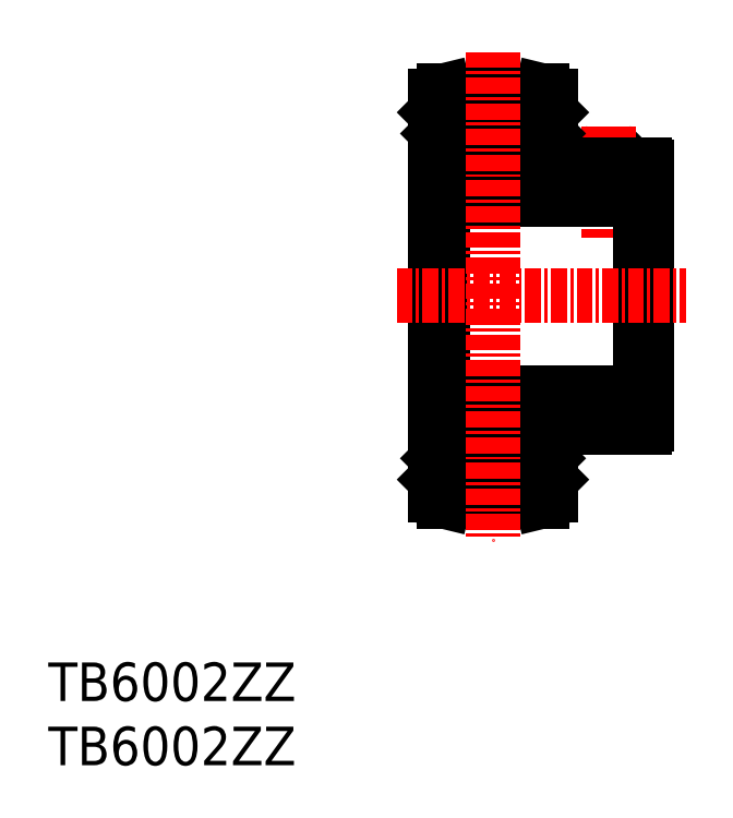
<metadata>
{"format":"dxf","ext":"dxf","renderer":"ezdxf+matplotlib","layout":"modelspace","background":"white","min_lineweight":24,"dpi":150}
</metadata>
<code>
0
SECTION
2
ENTITIES
0
TEXT
8
0
10
44.78
20
37.3
30
0
40
3
1
TB6002ZZ
11
44.78
21
38.8
31
0
73
     2
0
TEXT
8
0
10
44.78
20
42.3
30
0
40
3
1
TB6002ZZ
11
44.78
21
43.8
31
0
73
     2
0
LINE
8
0
10
89.92
20
83.87
30
0
11
89.92
21
81.34
31
0
0
LINE
8
0
10
86.92
20
83.87
30
0
11
86.92
21
81.34
31
0
0
LINE
8
0
10
89.62
20
83.57
30
0
11
89.62
21
81.34
31
0
0
LINE
8
0
10
87.22
20
83.57
30
0
11
87.22
21
81.34
31
0
0
LINE
8
0
10
90.12
20
84.07
30
0
11
89.62
21
83.57
31
0
0
LINE
8
0
10
89.62
20
83.57
30
0
11
87.22
21
83.57
31
0
0
LINE
8
0
10
87.22
20
83.57
30
0
11
86.72
21
84.07
31
0
0
LINE
8
CENTER
10
88.42
20
87.07
30
0
11
88.42
21
78.34
31
0
0
LINE
8
0
10
83.92
20
63.62
30
0
11
83.92
21
58.29
31
0
0
LINE
8
0
10
74.92
20
89.39
30
0
11
74.92
21
58.29
31
0
0
CIRCLE
8
0
10
79.42
20
62.09
30
0
40
2.381
0
ARC
8
0
10
79.42
20
62.19
30
0
40
2.475
50
220.8
51
319.2
0
LINE
8
0
10
75.62
20
57.84
30
0
11
83.21
21
57.84
31
0
0
LINE
8
0
10
83.67
20
61.19
30
0
11
83.67
21
63.37
31
0
0
LINE
8
0
10
83.47
20
61.28
30
0
11
83.47
21
63.37
31
0
0
ARC
8
0
10
82.87
20
59.69
30
0
40
0.2
50
180
51
270
0
LINE
8
0
10
82.67
20
60.48
30
0
11
83.47
21
61.28
31
0
0
ARC
8
0
10
82.87
20
59.69
30
0
40
0.2
50
180
51
270
0
ARC
8
0
10
83.07
20
58.83
30
0
40
1
50
290.1
51
327.5
0
LINE
8
0
10
83.21
20
57.84
30
0
11
83.42
21
57.89
31
0
0
LINE
8
0
10
82.87
20
60.39
30
0
11
83.67
21
61.19
31
0
0
LINE
8
0
10
83.92
20
59.54
30
0
11
83.67
21
59.79
31
0
0
ARC
8
0
10
82.81
20
59.9
30
0
40
0.5
50
336
51
83.47
0
LINE
8
0
10
83.12
20
59.55
30
0
11
83.37
21
59.79
31
0
0
LINE
8
0
10
83.37
20
59.79
30
0
11
83.67
21
59.79
31
0
0
ARC
8
0
10
82.81
20
59.9
30
0
40
0.3
50
317.4
51
79.08
0
LINE
8
0
10
82.87
20
59.69
30
0
11
82.87
21
60.39
31
0
0
ARC
8
0
10
82.98
20
59.69
30
0
40
0.2
50
270
51
315
0
ARC
8
0
10
82.98
20
59.69
30
0
40
0.2
50
270
51
315
0
LINE
8
0
10
83.12
20
59.55
30
0
11
83.27
21
59.69
31
0
0
LINE
8
0
10
82.87
20
59.49
30
0
11
82.98
21
59.49
31
0
0
LINE
8
0
10
82.87
20
59.49
30
0
11
82.98
21
59.49
31
0
0
LINE
8
0
10
82.87
20
59.69
30
0
11
83.03
21
59.69
31
0
0
LINE
8
0
10
82.87
20
60.19
30
0
11
82.87
21
60.39
31
0
0
LINE
8
0
10
82.57
20
60.57
30
0
11
82.67
21
60.47
31
0
0
LINE
8
0
10
82.67
20
59.69
30
0
11
82.67
21
60.48
31
0
0
LINE
8
0
10
82.67
20
59.69
30
0
11
82.67
21
60.47
31
0
0
LINE
8
0
10
82.26
20
63.14
30
0
11
81.61
21
63.14
31
0
0
LINE
8
0
10
82.28
20
61.09
30
0
11
81.63
21
61.09
31
0
0
LINE
8
0
10
82.57
20
60.57
30
0
11
81.29
21
60.57
31
0
0
ARC
8
0
10
79.37
20
62.09
30
0
40
3.08
50
341.1
51
19.93
0
ARC
8
0
10
79.37
20
62.09
30
0
40
2.48
50
336.2
51
25.05
0
LINE
8
0
10
75.17
20
61.19
30
0
11
75.17
21
63.37
31
0
0
LINE
8
0
10
75.37
20
61.28
30
0
11
75.37
21
63.37
31
0
0
ARC
8
0
10
75.97
20
59.69
30
0
40
0.2
50
270
51
0
0
LINE
8
0
10
76.17
20
60.48
30
0
11
75.37
21
61.28
31
0
0
ARC
8
0
10
75.97
20
59.69
30
0
40
0.2
50
270
51
0
0
LINE
8
0
10
76.27
20
60.57
30
0
11
76.17
21
60.47
31
0
0
LINE
8
0
10
76.17
20
59.69
30
0
11
76.17
21
60.48
31
0
0
LINE
8
0
10
76.17
20
59.69
30
0
11
76.17
21
60.47
31
0
0
LINE
8
0
10
76.57
20
63.14
30
0
11
77.22
21
63.14
31
0
0
LINE
8
0
10
76.55
20
61.09
30
0
11
77.2
21
61.09
31
0
0
LINE
8
0
10
77.54
20
60.57
30
0
11
76.27
21
60.57
31
0
0
ARC
8
0
10
79.47
20
62.09
30
0
40
2.48
50
155
51
203.8
0
ARC
8
0
10
79.47
20
62.09
30
0
40
3.08
50
160.1
51
198.9
0
ARC
8
0
10
75.76
20
58.83
30
0
40
1
50
212.5
51
249.9
0
LINE
8
0
10
75.62
20
57.84
30
0
11
75.42
21
57.89
31
0
0
LINE
8
0
10
75.97
20
60.39
30
0
11
75.17
21
61.19
31
0
0
LINE
8
0
10
74.92
20
59.54
30
0
11
75.17
21
59.79
31
0
0
ARC
8
0
10
76.02
20
59.9
30
0
40
0.5
50
96.53
51
204
0
LINE
8
0
10
75.71
20
59.55
30
0
11
75.47
21
59.79
31
0
0
ARC
8
0
10
76.02
20
59.9
30
0
40
0.3
50
100.9
51
222.6
0
LINE
8
0
10
75.97
20
59.69
30
0
11
75.97
21
60.39
31
0
0
ARC
8
0
10
75.85
20
59.69
30
0
40
0.2
50
225
51
270
0
ARC
8
0
10
75.85
20
59.69
30
0
40
0.2
50
225
51
270
0
LINE
8
0
10
75.97
20
59.49
30
0
11
75.85
21
59.49
31
0
0
LINE
8
0
10
75.97
20
59.49
30
0
11
75.85
21
59.49
31
0
0
LINE
8
0
10
75.97
20
59.69
30
0
11
75.8
21
59.69
31
0
0
LINE
8
0
10
75.71
20
59.55
30
0
11
75.57
21
59.69
31
0
0
LINE
8
0
10
75.97
20
60.19
30
0
11
75.97
21
60.39
31
0
0
LINE
8
0
10
75.47
20
59.79
30
0
11
75.17
21
59.79
31
0
0
ARC
8
0
10
91.05
20
63.98
30
0
40
0.4
50
294.3
51
335.7
0
LINE
8
0
10
90.84
20
66.34
30
0
11
90.93
21
66.32
31
0
0
ARC
8
0
10
90.58
20
65.38
30
0
40
1
50
33.55
51
69.91
0
LINE
8
0
10
81.12
20
63.8
30
0
11
81.61
21
63.62
31
0
0
ARC
8
0
10
79.42
20
62
30
0
40
2.475
50
46.61
51
90
0
LINE
8
0
10
77.22
20
63.62
30
0
11
75.12
21
63.62
31
0
0
LINE
8
0
10
77.71
20
63.8
30
0
11
77.22
21
63.62
31
0
0
ARC
8
0
10
79.42
20
62
30
0
40
2.475
50
90
51
133.4
0
ARC
8
0
10
75.28
20
63.98
30
0
40
0.4
50
204.3
51
245.7
0
LINE
8
0
10
75.49
20
66.34
30
0
11
75.41
21
66.32
31
0
0
ARC
8
0
10
75.75
20
65.38
30
0
40
1
50
110.1
51
146.5
0
LINE
8
0
10
81.61
20
63.62
30
0
11
91.22
21
63.62
31
0
0
LINE
8
0
10
75.49
20
66.34
30
0
11
90.84
21
66.34
31
0
0
LINE
8
0
10
90.84
20
66.34
30
0
11
90.84
21
81.34
31
0
0
LINE
8
0
10
75.49
20
66.34
30
0
11
75.49
21
81.34
31
0
0
LINE
8
0
10
91.42
20
63.82
30
0
11
91.42
21
83.87
31
0
0
LINE
8
0
10
75.37
20
63.37
30
0
11
75.17
21
63.37
31
0
0
LINE
8
0
10
83.47
20
63.37
30
0
11
83.67
21
63.37
31
0
0
LINE
8
0
10
83.47
20
84.32
30
0
11
83.67
21
84.32
31
0
0
LINE
8
0
10
75.37
20
84.32
30
0
11
75.17
21
84.32
31
0
0
LINE
8
0
10
75.49
20
81.34
30
0
11
90.84
21
81.34
31
0
0
LINE
8
0
10
81.61
20
84.07
30
0
11
91.22
21
84.07
31
0
0
ARC
8
0
10
75.75
20
82.3
30
0
40
1
50
213.5
51
249.9
0
LINE
8
0
10
75.49
20
81.34
30
0
11
75.41
21
81.36
31
0
0
ARC
8
0
10
75.28
20
83.7
30
0
40
0.4
50
114.3
51
155.7
0
ARC
8
0
10
79.42
20
85.69
30
0
40
2.475
50
226.6
51
270
0
LINE
8
0
10
77.71
20
83.89
30
0
11
77.22
21
84.07
31
0
0
LINE
8
0
10
77.22
20
84.07
30
0
11
75.12
21
84.07
31
0
0
ARC
8
0
10
79.42
20
85.69
30
0
40
2.475
50
270
51
313.4
0
LINE
8
0
10
81.12
20
83.89
30
0
11
81.61
21
84.07
31
0
0
ARC
8
0
10
90.58
20
82.3
30
0
40
1
50
290.1
51
326.5
0
LINE
8
0
10
90.84
20
81.34
30
0
11
90.93
21
81.36
31
0
0
ARC
8
0
10
91.05
20
83.7
30
0
40
0.4
50
24.3
51
65.7
0
LINE
8
0
10
75.47
20
87.89
30
0
11
75.17
21
87.89
31
0
0
LINE
8
0
10
75.97
20
87.5
30
0
11
75.97
21
87.29
31
0
0
LINE
8
0
10
75.71
20
88.13
30
0
11
75.57
21
87.99
31
0
0
LINE
8
0
10
75.97
20
87.99
30
0
11
75.8
21
87.99
31
0
0
LINE
8
0
10
75.97
20
88.19
30
0
11
75.85
21
88.19
31
0
0
LINE
8
0
10
75.97
20
88.19
30
0
11
75.85
21
88.19
31
0
0
ARC
8
0
10
75.85
20
87.99
30
0
40
0.2
50
90
51
135
0
ARC
8
0
10
75.85
20
87.99
30
0
40
0.2
50
90
51
135
0
LINE
8
0
10
75.97
20
87.99
30
0
11
75.97
21
87.29
31
0
0
ARC
8
0
10
76.02
20
87.79
30
0
40
0.3
50
137.4
51
259.1
0
LINE
8
0
10
75.71
20
88.13
30
0
11
75.47
21
87.89
31
0
0
ARC
8
0
10
76.02
20
87.79
30
0
40
0.5
50
156
51
263.5
0
LINE
8
0
10
74.92
20
88.14
30
0
11
75.17
21
87.89
31
0
0
LINE
8
0
10
75.97
20
87.29
30
0
11
75.17
21
86.49
31
0
0
LINE
8
0
10
75.62
20
89.84
30
0
11
75.42
21
89.79
31
0
0
ARC
8
0
10
75.76
20
88.85
30
0
40
1
50
110.1
51
147.5
0
ARC
8
0
10
79.47
20
85.59
30
0
40
3.08
50
161.1
51
199.9
0
ARC
8
0
10
79.47
20
85.59
30
0
40
2.48
50
156.2
51
205
0
LINE
8
0
10
77.54
20
87.12
30
0
11
76.27
21
87.12
31
0
0
LINE
8
0
10
76.55
20
86.59
30
0
11
77.2
21
86.59
31
0
0
LINE
8
0
10
76.57
20
84.54
30
0
11
77.22
21
84.54
31
0
0
LINE
8
0
10
76.17
20
87.99
30
0
11
76.17
21
87.22
31
0
0
LINE
8
0
10
76.17
20
87.99
30
0
11
76.17
21
87.21
31
0
0
LINE
8
0
10
76.27
20
87.12
30
0
11
76.17
21
87.22
31
0
0
ARC
8
0
10
75.97
20
87.99
30
0
40
0.2
50
0
51
90
0
LINE
8
0
10
76.17
20
87.21
30
0
11
75.37
21
86.41
31
0
0
ARC
8
0
10
75.97
20
87.99
30
0
40
0.2
50
0
51
90
0
LINE
8
0
10
75.37
20
86.41
30
0
11
75.37
21
84.32
31
0
0
LINE
8
0
10
75.17
20
86.49
30
0
11
75.17
21
84.32
31
0
0
ARC
8
0
10
79.37
20
85.59
30
0
40
2.48
50
335
51
23.78
0
ARC
8
0
10
79.37
20
85.59
30
0
40
3.08
50
340.1
51
18.95
0
LINE
8
0
10
82.57
20
87.12
30
0
11
81.29
21
87.12
31
0
0
LINE
8
0
10
82.28
20
86.59
30
0
11
81.63
21
86.59
31
0
0
LINE
8
0
10
82.26
20
84.54
30
0
11
81.61
21
84.54
31
0
0
LINE
8
0
10
82.67
20
87.99
30
0
11
82.67
21
87.22
31
0
0
LINE
8
0
10
82.67
20
87.99
30
0
11
82.67
21
87.21
31
0
0
LINE
8
0
10
82.57
20
87.12
30
0
11
82.67
21
87.22
31
0
0
LINE
8
0
10
82.87
20
87.5
30
0
11
82.87
21
87.29
31
0
0
LINE
8
0
10
82.87
20
87.99
30
0
11
83.03
21
87.99
31
0
0
LINE
8
0
10
82.87
20
88.19
30
0
11
82.98
21
88.19
31
0
0
LINE
8
0
10
82.87
20
88.19
30
0
11
82.98
21
88.19
31
0
0
LINE
8
0
10
83.12
20
88.13
30
0
11
83.27
21
87.99
31
0
0
ARC
8
0
10
82.98
20
87.99
30
0
40
0.2
50
45
51
90
0
ARC
8
0
10
82.98
20
87.99
30
0
40
0.2
50
45
51
90
0
LINE
8
0
10
82.87
20
87.99
30
0
11
82.87
21
87.29
31
0
0
ARC
8
0
10
82.81
20
87.79
30
0
40
0.3
50
280.9
51
42.65
0
LINE
8
0
10
83.37
20
87.89
30
0
11
83.67
21
87.89
31
0
0
LINE
8
0
10
83.12
20
88.13
30
0
11
83.37
21
87.89
31
0
0
ARC
8
0
10
82.81
20
87.79
30
0
40
0.5
50
276.5
51
23.98
0
LINE
8
0
10
83.92
20
88.14
30
0
11
83.67
21
87.89
31
0
0
LINE
8
0
10
82.87
20
87.29
30
0
11
83.67
21
86.49
31
0
0
LINE
8
0
10
83.21
20
89.84
30
0
11
83.42
21
89.79
31
0
0
ARC
8
0
10
83.07
20
88.85
30
0
40
1
50
32.49
51
69.91
0
ARC
8
0
10
82.87
20
87.99
30
0
40
0.2
50
90
51
180
0
LINE
8
0
10
82.67
20
87.21
30
0
11
83.47
21
86.41
31
0
0
ARC
8
0
10
82.87
20
87.99
30
0
40
0.2
50
90
51
180
0
LINE
8
0
10
83.47
20
86.41
30
0
11
83.47
21
84.32
31
0
0
LINE
8
0
10
83.67
20
86.49
30
0
11
83.67
21
84.32
31
0
0
LINE
8
0
10
75.62
20
89.84
30
0
11
83.21
21
89.84
31
0
0
ARC
8
0
10
79.42
20
85.5
30
0
40
2.475
50
40.84
51
139.2
0
CIRCLE
8
0
10
79.42
20
85.59
30
0
40
2.381
0
LINE
8
0
10
83.92
20
84.07
30
0
11
83.92
21
89.39
31
0
0
LINE
8
CENTER
10
79.42
20
92.84
30
0
11
79.42
21
54.84
31
0
0
LINE
8
CENTER
10
71.92
20
73.84
30
0
11
94.42
21
73.84
31
0
0
ENDSEC
0
EOF

</code>
